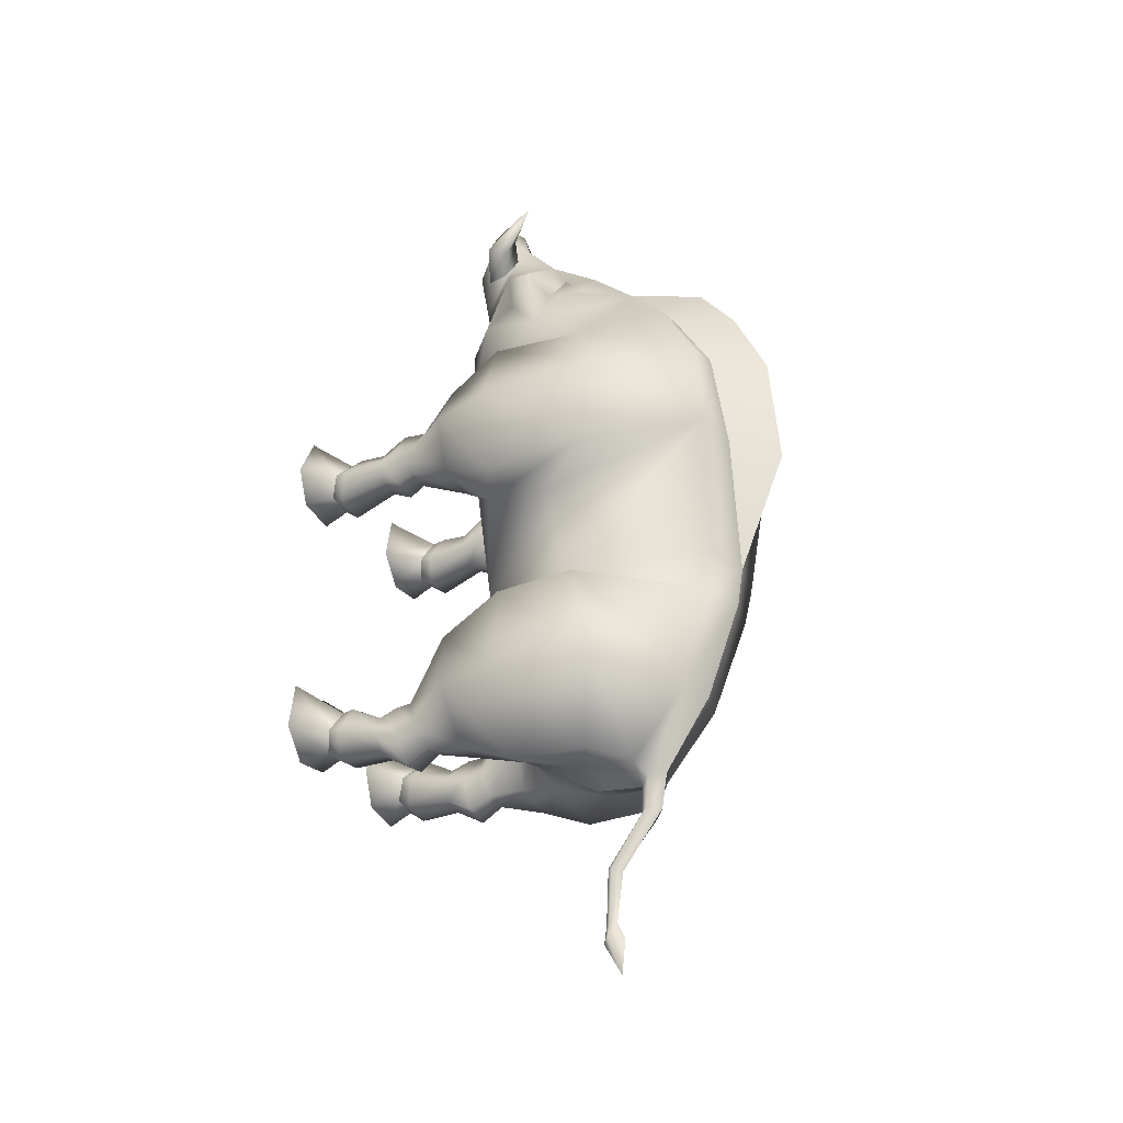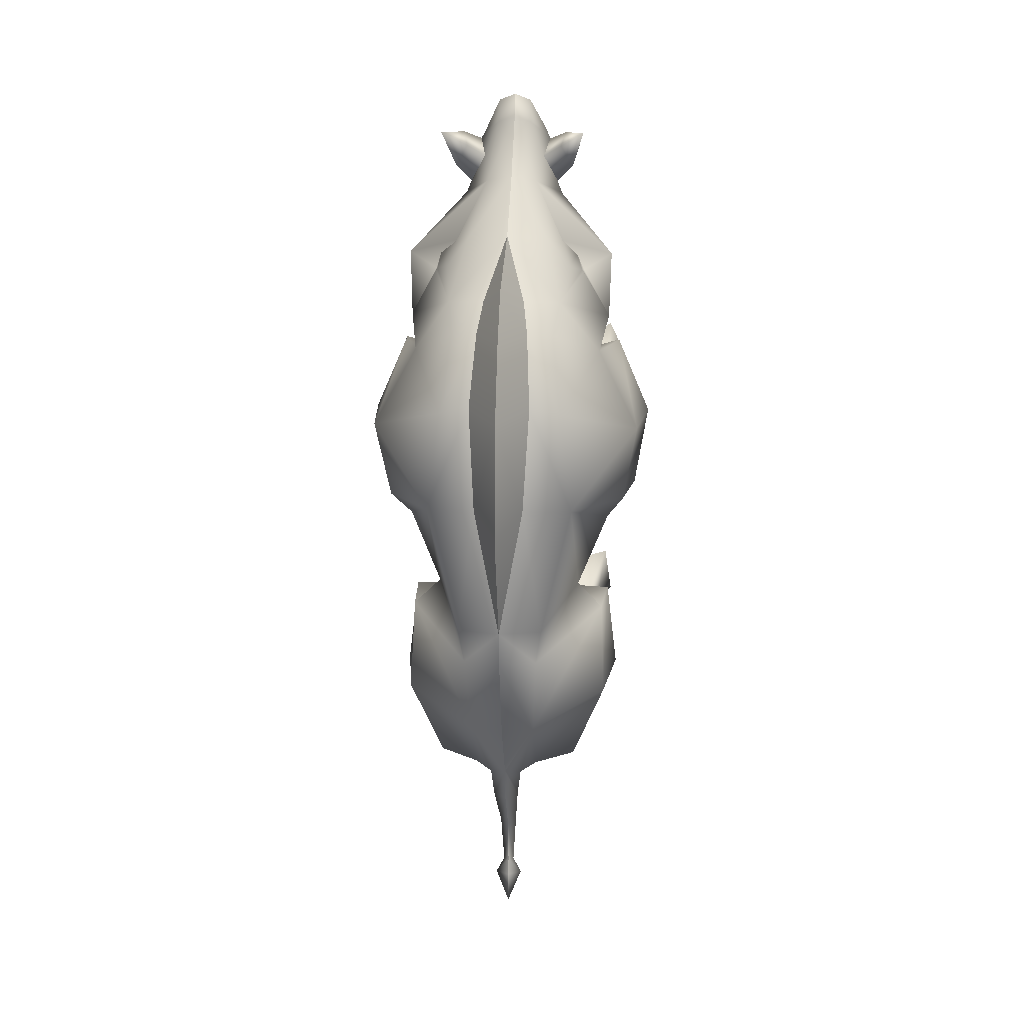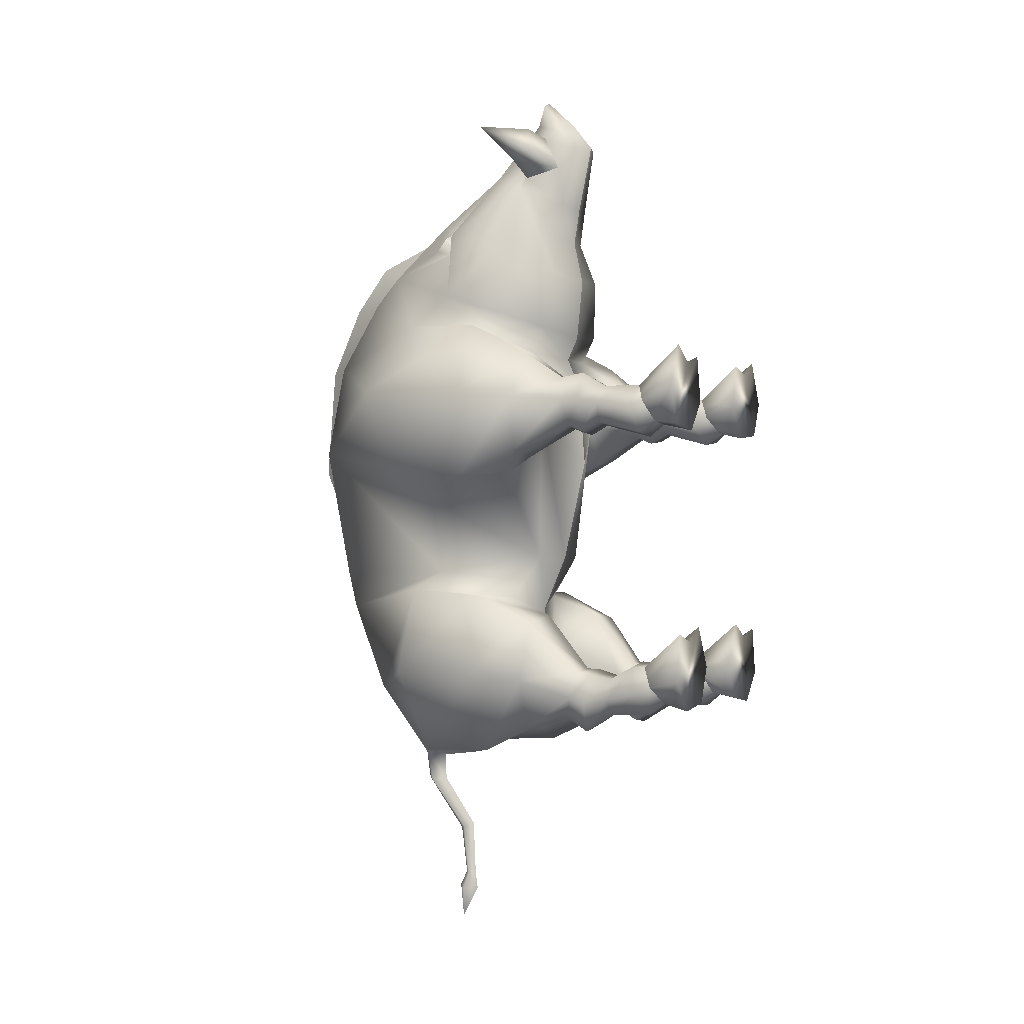
<metadata>
{"format":"obj","ext":"obj","renderer":"f3d","projection":"perspective","resolution":1024,"background":"white","views":[{"elev":-32.4,"azim":118.1,"up":"+Z"},{"elev":18.1,"azim":-176.0,"up":"+Z"},{"elev":-1.6,"azim":-61.7,"up":"+Z"}]}
</metadata>
<code>
g default
v 0.09437 0.616 1.151
v 0.09437 0.9147 1.284
v 0.1887 0.7653 1.217
v 0.2438 0.6463 0.6545
v 0.2083 1.328 0.8897
v 0.3874 0.9874 0.7721
v 0.1197 0.6404 1.452
v 0.05983 0.5591 1.388
v 0.05983 0.7214 1.573
v 0.06367 0.7432 1.491
v -1e-06 1.52 0.9666
v -1e-06 0.9316 1.3
v -1e-06 0.7298 1.597
v -1e-06 0.5407 1.394
v -1e-06 0.5931 1.146
v -1e-06 0.6043 0.625
v -1e-06 0.7525 1.508
v -1e-06 0.6193 1.492
v 0.05983 0.626 1.478
v 0.1869 0.6131 0.8691
v -1e-06 0.5806 0.8521
v 0.1103 0.6437 1.022
v -1e-06 0.6161 1.011
v 0.2408 1.024 1.009
v 0.2024 0.9972 1.067
v 0.2886 1.003 0.9542
v 0.2616 1.067 1.027
v 0.2519 1.008 0.9757
v 0.2261 1.038 1.001
v 0.2119 1.006 1.032
v 0.2132 1.023 1.024
v 0.2336 0.9997 1.003
v 0.2448 1.025 0.9795
v 0.2108 1.043 1.059
v 0.2808 1.037 0.9611
v 0.3932 0.9647 1.012
v 0.2338 1.122 0.9835
v 0.2881 0.8367 0.9724
v 0.3138 0.7436 0.882
v 0.1513 1.132 1.094
v -1e-06 1.163 1.11
v 0.1581 1.597 -0.3255
v 0.1581 0.6921 -0.2639
v 0.282 1.069 -0.3158
v 0.2697 1.628 0.1675
v 0.2235 0.6502 0.2938
v 0.2228 1.584 0.5238
v 0.1377 1.575 -0.4635
v 0.1779 0.8013 -0.4218
v 0.121 1.448 -0.8004
v 0.1188 0.8317 -0.9524
v -1e-06 1.777 0.5331
v -1e-06 0.5961 0.43
v -1e-06 0.5711 0.1183
v -1e-06 0.6601 -0.2639
v -1e-06 0.7501 -0.4635
v -1e-06 0.8103 -0.9097
v -1e-06 1.482 -0.8004
v -1e-06 1.609 -0.4635
v -1e-06 1.632 -0.3255
v -1e-06 1.811 0.1079
v -1e-06 1.13 -1.746
v 0.121 1.247 -1.039
v 0.1883 1.439 0.788
v -1e-06 1.654 0.7967
v -1e-06 0.6456 0.5391
v 0.2193 0.6867 0.5473
v 0.356 1.164 0.6679
v 0.1286 1.031 -1.022
v -1e-06 1.05 -1.063
v 0.2743 0.901 1.464
v 0.1715 0.7428 1.26
v 0.1369 0.6777 1.418
v 0.1166 0.7653 1.361
v 0.1157 0.6326 1.302
v 0.2017 0.7191 1.449
v 0.2429 0.6966 1.355
v 0.2296 0.7717 1.321
v 0.1853 0.7898 1.403
v 0.2865 1.034 0.9511
v 0.075 1.351 0.8969
v 0.09414 1.453 0.7924
v 0.1114 1.596 0.546
v 0.09043 1.645 0.1675
v -1e-06 1.313 -1.051
v 0.06049 1.268 -1.073
v -1e-06 1.219 -1.085
v -1e-06 1.292 -1.182
v 0.04739 1.254 -1.186
v -1e-06 1.215 -1.182
v -1e-06 1.14 -1.381
v 0.03123 1.111 -1.374
v -1e-06 1.084 -1.361
v -1e-06 1.116 -1.559
v 0.01952 1.096 -1.565
v -1e-06 1.075 -1.565
v -1e-06 1.144 -1.618
v 0.05105 1.103 -1.624
v -1e-06 1.065 -1.628
v 0.3076 -0.0026 -0.839
v 0.1657 -0.0026 -0.8156
v 0.1149 -0.0026 -0.6809
v 0.1921 -0.0026 -0.5276
v 0.3723 -0.0026 -0.551
v 0.3989 -0.0026 -0.7277
v 0.2837 0.1008 -0.8144
v 0.1962 0.1008 -0.7999
v 0.1636 0.1355 -0.7251
v 0.2185 0.1702 -0.6647
v 0.306 0.1702 -0.6792
v 0.3386 0.1355 -0.754
v 0.2876 0.1573 -0.8587
v 0.1783 0.1573 -0.8407
v 0.1384 0.189 -0.7424
v 0.2077 0.2208 -0.662
v 0.317 0.2208 -0.6801
v 0.357 0.189 -0.7784
v 0.2706 0.3216 -0.8674
v 0.1916 0.3216 -0.8543
v 0.1634 0.3221 -0.7794
v 0.2142 0.3227 -0.7174
v 0.2932 0.3227 -0.7305
v 0.3214 0.3221 -0.8054
v 0.2684 0.4316 -0.935
v 0.172 0.4316 -0.9191
v 0.142 0.4162 -0.8005
v 0.2085 0.4009 -0.6978
v 0.3049 0.4009 -0.7137
v 0.3349 0.4162 -0.8323
v 0.2686 0.5097 -0.888
v 0.1869 0.5097 -0.8745
v 0.1609 0.4812 -0.7773
v 0.2167 0.4526 -0.6936
v 0.2984 0.4526 -0.7071
v 0.3244 0.4812 -0.8043
v 0.3016 0.6733 -0.9351
v 0.1406 0.6733 -0.9085
v 0.09443 0.649 -0.6866
v 0.2093 0.6247 -0.4912
v 0.3704 0.6247 -0.5177
v 0.4165 0.649 -0.7397
v 0.2964 0.8614 -1.025
v 0.0771 0.7464 -0.68
v 0.3978 0.8607 -0.4098
v 0.437 0.8716 -0.7321
v 0.2711 1.144 -1.037
v 0.3783 1.144 -0.39
v 0.3922 1.212 -0.7247
v -1e-06 0.7463 -0.6866
v 0.2772 -0.0026 -0.5814
v 0.3986 -0.0026 0.2329
v 0.2558 -0.0026 0.2149
v 0.2807 0.1008 0.2386
v 0.3687 0.1008 0.2497
v 0.1689 -0.0026 0.3295
v 0.2281 0.1355 0.301
v 0.1992 -0.0026 0.4985
v 0.2636 0.1702 0.3745
v 0.2961 -0.0026 0.4711
v 0.3515 0.1702 0.3856
v 0.3786 -0.0026 0.5273
v 0.4544 -0.0026 0.3655
v 0.4041 0.1355 0.3232
v 0.2751 0.1573 0.1944
v 0.385 0.1573 0.2082
v 0.2088 0.189 0.2773
v 0.2525 0.2208 0.3741
v 0.3624 0.2208 0.3879
v 0.4286 0.189 0.305
v 0.2869 0.3323 0.2422
v 0.3663 0.3345 0.2524
v 0.2387 0.3199 0.305
v 0.27 0.3097 0.3781
v 0.3495 0.312 0.3883
v 0.3976 0.3244 0.3254
v 0.2813 0.4025 0.2077
v 0.3782 0.3998 0.2202
v 0.2186 0.4078 0.3137
v 0.2527 0.4103 0.4321
v 0.3496 0.4075 0.4446
v 0.4124 0.4023 0.3386
v 0.2936 0.4665 0.2323
v 0.3754 0.4601 0.2442
v 0.2405 0.4876 0.3199
v 0.2692 0.5022 0.4193
v 0.351 0.4958 0.4312
v 0.4041 0.4747 0.3437
v 0.3002 0.6578 0.1316
v 0.448 0.6541 0.1502
v 0.399 0.6412 0.5355
v 0.4973 0.6458 0.3522
v 0.3033 0.7594 0.06971
v 0.5005 0.8635 0.05811
v 0.4265 0.8534 0.6463
v 0.5496 0.8678 0.3632
v 0.5058 1.288 0.3978
v 0.4568 1.211 0.09272
v 0.3954 1.055 -0.03313
v -0.1869 0.6131 0.8691
v -0.2438 0.6463 0.6545
v -0.09437 0.9147 1.284
v -0.1513 1.132 1.094
v -0.2261 1.038 1.001
v -0.2132 1.023 1.024
v -0.2119 1.006 1.032
v -0.2408 1.024 1.009
v -0.1887 0.7653 1.217
v -0.3138 0.7436 0.882
v -0.2881 0.8367 0.9724
v -0.05983 0.626 1.478
v -0.1197 0.6404 1.452
v -0.05983 0.7214 1.573
v -0.2429 0.6966 1.355
v -0.2296 0.7717 1.321
v -0.2743 0.901 1.464
v -0.06368 0.7432 1.491
v -0.09437 0.616 1.151
v -0.05983 0.5591 1.388
v -0.1103 0.6437 1.022
v -0.2336 0.9997 1.003
v -0.2519 1.008 0.9757
v -0.2448 1.025 0.9795
v -0.3932 0.9647 1.012
v -0.2083 1.328 0.8897
v -0.2338 1.122 0.9835
v -0.2808 1.037 0.9611
v -0.2865 1.034 0.9511
v -0.3874 0.9874 0.7721
v -0.2108 1.043 1.059
v -0.2024 0.9972 1.067
v -0.2886 1.003 0.9542
v -0.2616 1.067 1.027
v -0.075 1.351 0.8969
v -0.09043 1.645 0.1675
v -0.1581 0.6921 -0.2639
v -0.2235 0.6502 0.2938
v -0.282 1.069 -0.3158
v -0.3954 1.055 -0.03313
v -0.3033 0.7594 0.06971
v -0.1581 1.597 -0.3255
v -0.2697 1.628 0.1675
v -0.05105 1.103 -1.624
v -0.1114 1.596 0.546
v -0.1779 0.8013 -0.4218
v -0.1377 1.575 -0.4635
v -0.07711 0.7464 -0.68
v -0.1188 0.8317 -0.9524
v -0.121 1.448 -0.8004
v -0.09415 1.453 0.7924
v -0.2193 0.6867 0.5473
v -0.356 1.164 0.6679
v -0.1883 1.439 0.788
v -0.1286 1.031 -1.022
v -0.1853 0.7898 1.403
v -0.2017 0.7191 1.449
v -0.1369 0.6777 1.418
v -0.1166 0.7653 1.361
v -0.1157 0.6326 1.302
v -0.1715 0.7428 1.26
v -0.2228 1.584 0.5238
v -0.121 1.247 -1.039
v -0.06049 1.268 -1.073
v -0.04739 1.254 -1.186
v -0.03123 1.111 -1.374
v -0.01952 1.096 -1.565
v -0.3076 -0.0026 -0.839
v -0.1657 -0.0026 -0.8156
v -0.1962 0.1008 -0.7999
v -0.2837 0.1008 -0.8144
v -0.1149 -0.0026 -0.6809
v -0.1636 0.1355 -0.7251
v -0.1921 -0.0026 -0.5276
v -0.2185 0.1702 -0.6647
v -0.2772 -0.0026 -0.5814
v -0.306 0.1702 -0.6792
v -0.3723 -0.0026 -0.551
v -0.3989 -0.0026 -0.7277
v -0.3386 0.1355 -0.754
v -0.1783 0.1573 -0.8407
v -0.2876 0.1573 -0.8587
v -0.1384 0.189 -0.7424
v -0.2077 0.2208 -0.662
v -0.317 0.2208 -0.6801
v -0.357 0.189 -0.7784
v -0.1916 0.3216 -0.8543
v -0.2706 0.3216 -0.8674
v -0.1634 0.3221 -0.7794
v -0.2142 0.3227 -0.7174
v -0.2932 0.3227 -0.7305
v -0.3214 0.3221 -0.8054
v -0.172 0.4316 -0.9191
v -0.2684 0.4316 -0.935
v -0.142 0.4162 -0.8005
v -0.2085 0.4009 -0.6978
v -0.3049 0.4009 -0.7137
v -0.3349 0.4162 -0.8323
v -0.1869 0.5097 -0.8745
v -0.2686 0.5097 -0.888
v -0.1609 0.4812 -0.7773
v -0.2167 0.4526 -0.6936
v -0.2984 0.4526 -0.7071
v -0.3244 0.4812 -0.8043
v -0.1406 0.6733 -0.9085
v -0.3016 0.6733 -0.9351
v -0.09443 0.649 -0.6866
v -0.2093 0.6247 -0.4912
v -0.3704 0.6247 -0.5177
v -0.4165 0.649 -0.7397
v -0.2964 0.8614 -1.025
v -0.3978 0.8607 -0.4098
v -0.437 0.8716 -0.7321
v -0.2711 1.144 -1.037
v -0.3783 1.144 -0.39
v -0.3922 1.212 -0.7247
v -0.3986 -0.0026 0.2329
v -0.2558 -0.0026 0.2149
v -0.2807 0.1008 0.2386
v -0.3687 0.1008 0.2497
v -0.1689 -0.0026 0.3295
v -0.2281 0.1355 0.301
v -0.1992 -0.0026 0.4985
v -0.2636 0.1702 0.3745
v -0.2961 -0.0026 0.4711
v -0.3515 0.1702 0.3856
v -0.3786 -0.0026 0.5273
v -0.4544 -0.0026 0.3655
v -0.4041 0.1355 0.3232
v -0.2751 0.1573 0.1944
v -0.385 0.1573 0.2082
v -0.2088 0.189 0.2773
v -0.2525 0.2208 0.3741
v -0.3624 0.2208 0.3879
v -0.4286 0.189 0.305
v -0.2869 0.3323 0.2422
v -0.3663 0.3345 0.2524
v -0.2387 0.3199 0.305
v -0.27 0.3097 0.3781
v -0.3495 0.312 0.3883
v -0.3976 0.3244 0.3254
v -0.2813 0.4025 0.2077
v -0.3782 0.3998 0.2202
v -0.2186 0.4078 0.3137
v -0.2527 0.4103 0.4321
v -0.3496 0.4075 0.4446
v -0.4124 0.4023 0.3386
v -0.2937 0.4665 0.2323
v -0.3754 0.4601 0.2442
v -0.2405 0.4876 0.3199
v -0.2692 0.5022 0.4193
v -0.351 0.4958 0.4312
v -0.4041 0.4747 0.3437
v -0.3002 0.6578 0.1316
v -0.448 0.6541 0.1502
v -0.399 0.6412 0.5355
v -0.4973 0.6458 0.3522
v -0.5005 0.8635 0.05811
v -0.4265 0.8534 0.6463
v -0.5496 0.8678 0.3632
v -0.5058 1.288 0.3978
v -0.4568 1.211 0.09272
g polySurface7
f 20 21 16 4
f 12 2 40 41
f 29 31 30 24
f 3 20 39 38
f 19 7 9
f 77 78 71
f 10 17 13 9
f 15 1 8 14
f 7 10 9
f 2 12 17 10
f 19 9 13 18
f 8 19 18 14
f 8 7 19
f 3 22 20
f 22 23 21 20
f 3 1 22
f 1 15 23 22
f 30 32 28 24
f 28 33 29 24
f 36 3 38
f 5 37 35 80 6
f 40 34 37
f 25 32 30
f 26 33 28
f 27 31 29
f 31 25 30
f 27 34 25 31
f 32 26 28
f 25 36 26 32
f 33 27 29
f 26 35 27 33
f 2 25 34
f 6 80 35 26
f 36 6 26
f 2 36 25
f 37 34 27
f 37 27 35
f 2 3 36
f 38 39 6
f 4 39 20
f 36 38 6
f 6 39 4
f 40 37 5
f 41 81 11
f 2 34 40
f 84 60 61
f 55 43 46 54
f 43 44 198 192
f 44 42 45 198
f 97 98 62
f 84 61 52 83
f 54 46 53
f 43 55 56 49
f 60 42 48 59
f 143 149 57 51
f 59 48 50 58
f 62 98 99
f 83 52 65 82
f 53 46 67 66
f 11 81 82 65
f 5 6 68 64
f 4 16 66 67
f 70 69 51 57
f 71 79 76
f 78 79 71
f 76 77 71
f 73 74 10 7
f 8 75 73 7
f 1 75 8
f 1 3 72 75
f 3 2 74 72
f 74 2 10
f 76 79 74 73
f 73 75 77 76
f 75 72 78 77
f 72 74 79 78
f 41 40 5 81
f 82 81 5 64
f 47 83 82 64
f 45 84 83 47
f 42 60 84 45
f 50 63 86 85 58
f 87 86 63 69 70
f 85 86 89 88
f 90 89 86 87
f 88 89 92 91
f 93 92 89 90
f 91 92 95 94
f 96 95 92 93
f 94 95 98 97
f 99 98 95 96
f 100 101 107 106
f 101 102 108 107
f 102 103 109 108
f 150 110 109
f 104 105 111 110
f 105 100 106 111
f 100 105 104 150 103 102 101
f 106 107 113 112
f 107 108 114 113
f 108 109 115 114
f 109 110 116 115
f 110 111 117 116
f 111 106 112 117
f 112 113 119 118
f 113 114 120 119
f 114 115 121 120
f 115 116 122 121
f 116 117 123 122
f 117 112 118 123
f 118 119 125 124
f 119 120 126 125
f 120 121 127 126
f 121 122 128 127
f 122 123 129 128
f 123 118 124 129
f 124 125 131 130
f 125 126 132 131
f 126 127 133 132
f 127 128 134 133
f 128 129 135 134
f 129 124 130 135
f 130 131 137 136
f 131 132 138 137
f 132 133 139 138
f 133 134 140 139
f 134 135 141 140
f 135 130 136 141
f 136 137 51 142
f 137 138 143 51
f 138 139 49 143
f 139 140 144 49
f 140 141 145 144
f 141 136 142 145
f 142 51 69 146
f 49 144 147 44
f 144 145 148 147
f 145 142 146 148
f 48 42 44
f 146 69 63
f 148 146 63 50
f 147 148 50 48
f 48 44 147
f 44 43 49
f 49 56 149 143
f 103 150 109
f 150 104 110
f 151 152 153 154
f 152 155 156 153
f 155 157 158 156
f 159 160 158
f 161 162 163 160
f 162 151 154 163
f 151 162 161 159 157 155 152
f 154 153 164 165
f 153 156 166 164
f 156 158 167 166
f 158 160 168 167
f 160 163 169 168
f 163 154 165 169
f 165 164 170 171
f 164 166 172 170
f 166 167 173 172
f 167 168 174 173
f 168 169 175 174
f 169 165 171 175
f 171 170 176 177
f 170 172 178 176
f 172 173 179 178
f 173 174 180 179
f 174 175 181 180
f 175 171 177 181
f 177 176 182 183
f 176 178 184 182
f 178 179 185 184
f 179 180 186 185
f 180 181 187 186
f 181 177 183 187
f 183 182 188 189
f 182 184 46 188
f 184 185 67 46
f 185 186 190 67
f 186 187 191 190
f 187 183 189 191
f 189 188 192 193
f 188 46 192
f 67 190 194
f 190 191 195 194
f 191 189 193 195
f 157 159 158
f 159 161 160
f 194 195 196 68
f 195 193 197 196
f 45 47 196 197
f 47 64 68 196
f 45 197 198
f 43 192 46
f 6 67 68
f 197 193 192 198
f 194 68 67
f 6 4 67
f 199 200 16 21
f 12 41 202 201
f 203 206 205 204
f 207 209 208 199
f 210 212 211
f 213 215 214
f 216 212 13 17
f 15 14 218 217
f 211 212 216
f 201 216 17 12
f 210 18 13 212
f 218 14 18 210
f 218 210 211
f 207 199 219
f 219 199 21 23
f 207 219 217
f 217 219 23 15
f 205 206 221 220
f 221 206 203 222
f 223 209 207
f 224 228 227 226 225
f 202 225 229
f 230 205 220
f 231 221 222
f 232 203 204
f 204 205 230
f 232 204 230 229
f 220 221 231
f 230 220 231 223
f 222 203 232
f 231 222 232 226
f 201 229 230
f 228 231 226 227
f 223 231 228
f 201 230 223
f 225 232 229
f 225 226 232
f 201 223 207
f 209 228 208
f 200 199 208
f 223 228 209
f 228 200 208
f 202 224 225
f 41 11 233
f 201 202 229
f 234 61 60
f 55 54 236 235
f 235 239 238 237
f 237 238 241 240
f 97 62 242
f 234 243 52 61
f 54 53 236
f 235 244 56 55
f 60 59 245 240
f 246 247 57 149
f 59 58 248 245
f 62 99 242
f 243 249 65 52
f 53 66 250 236
f 11 65 249 233
f 224 252 251 228
f 200 250 66 16
f 70 57 247 253
f 215 255 254
f 214 215 254
f 255 215 213
f 256 211 216 257
f 218 211 256 258
f 217 218 258
f 217 258 259 207
f 207 259 257 201
f 257 216 201
f 255 256 257 254
f 256 255 213 258
f 258 213 214 259
f 259 214 254 257
f 41 233 224 202
f 249 252 224 233
f 260 252 249 243
f 241 260 243 234
f 240 241 234 60
f 248 58 85 262 261
f 87 70 253 261 262
f 85 88 263 262
f 90 87 262 263
f 88 91 264 263
f 93 90 263 264
f 91 94 265 264
f 96 93 264 265
f 94 97 242 265
f 99 96 265 242
f 266 269 268 267
f 267 268 271 270
f 270 271 273 272
f 274 273 275
f 276 275 278 277
f 277 278 269 266
f 266 267 270 272 274 276 277
f 269 280 279 268
f 268 279 281 271
f 271 281 282 273
f 273 282 283 275
f 275 283 284 278
f 278 284 280 269
f 280 286 285 279
f 279 285 287 281
f 281 287 288 282
f 282 288 289 283
f 283 289 290 284
f 284 290 286 280
f 286 292 291 285
f 285 291 293 287
f 287 293 294 288
f 288 294 295 289
f 289 295 296 290
f 290 296 292 286
f 292 298 297 291
f 291 297 299 293
f 293 299 300 294
f 294 300 301 295
f 295 301 302 296
f 296 302 298 292
f 298 304 303 297
f 297 303 305 299
f 299 305 306 300
f 300 306 307 301
f 301 307 308 302
f 302 308 304 298
f 304 309 247 303
f 303 247 246 305
f 305 246 244 306
f 306 244 310 307
f 307 310 311 308
f 308 311 309 304
f 309 312 253 247
f 244 237 313 310
f 310 313 314 311
f 311 314 312 309
f 245 237 240
f 312 261 253
f 314 248 261 312
f 313 245 248 314
f 245 313 237
f 237 244 235
f 244 246 149 56
f 272 273 274
f 274 275 276
f 315 318 317 316
f 316 317 320 319
f 319 320 322 321
f 323 322 324
f 325 324 327 326
f 326 327 318 315
f 315 316 319 321 323 325 326
f 318 329 328 317
f 317 328 330 320
f 320 330 331 322
f 322 331 332 324
f 324 332 333 327
f 327 333 329 318
f 329 335 334 328
f 328 334 336 330
f 330 336 337 331
f 331 337 338 332
f 332 338 339 333
f 333 339 335 329
f 335 341 340 334
f 334 340 342 336
f 336 342 343 337
f 337 343 344 338
f 338 344 345 339
f 339 345 341 335
f 341 347 346 340
f 340 346 348 342
f 342 348 349 343
f 343 349 350 344
f 344 350 351 345
f 345 351 347 341
f 347 353 352 346
f 346 352 236 348
f 348 236 250 349
f 349 250 354 350
f 350 354 355 351
f 351 355 353 347
f 353 356 239 352
f 352 239 236
f 250 357 354
f 354 357 358 355
f 355 358 356 353
f 321 322 323
f 323 324 325
f 357 251 359 358
f 358 359 360 356
f 241 360 359 260
f 260 359 251 252
f 241 238 360
f 235 236 239
f 228 251 250
f 360 238 239 356
f 357 250 251
f 228 250 200

</code>
